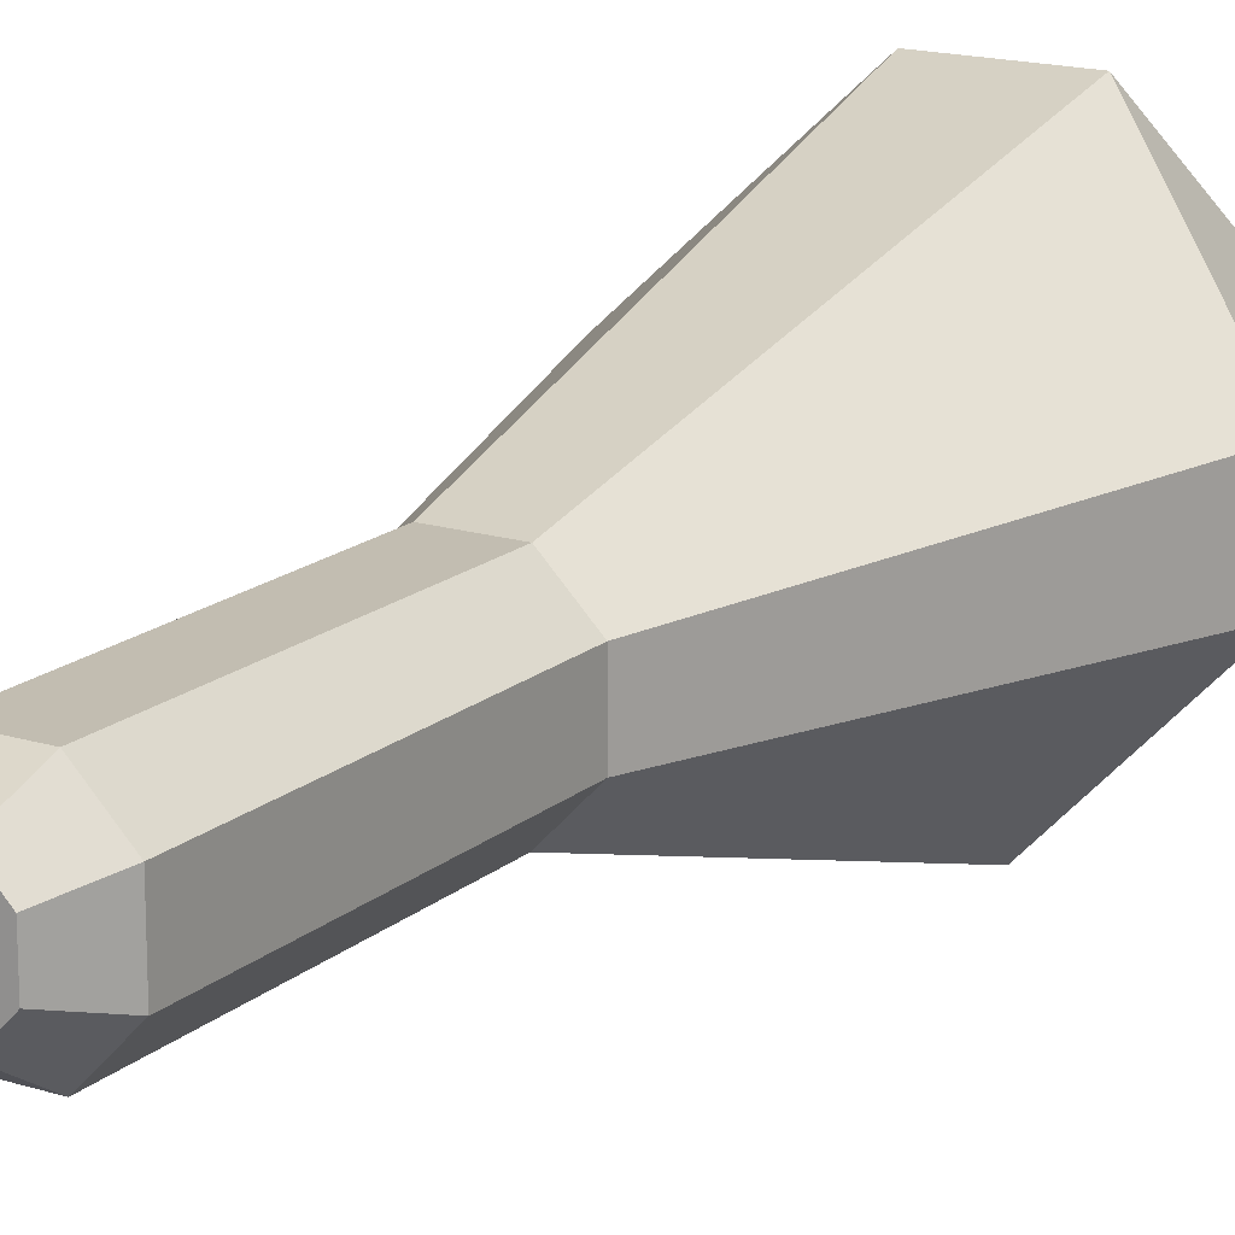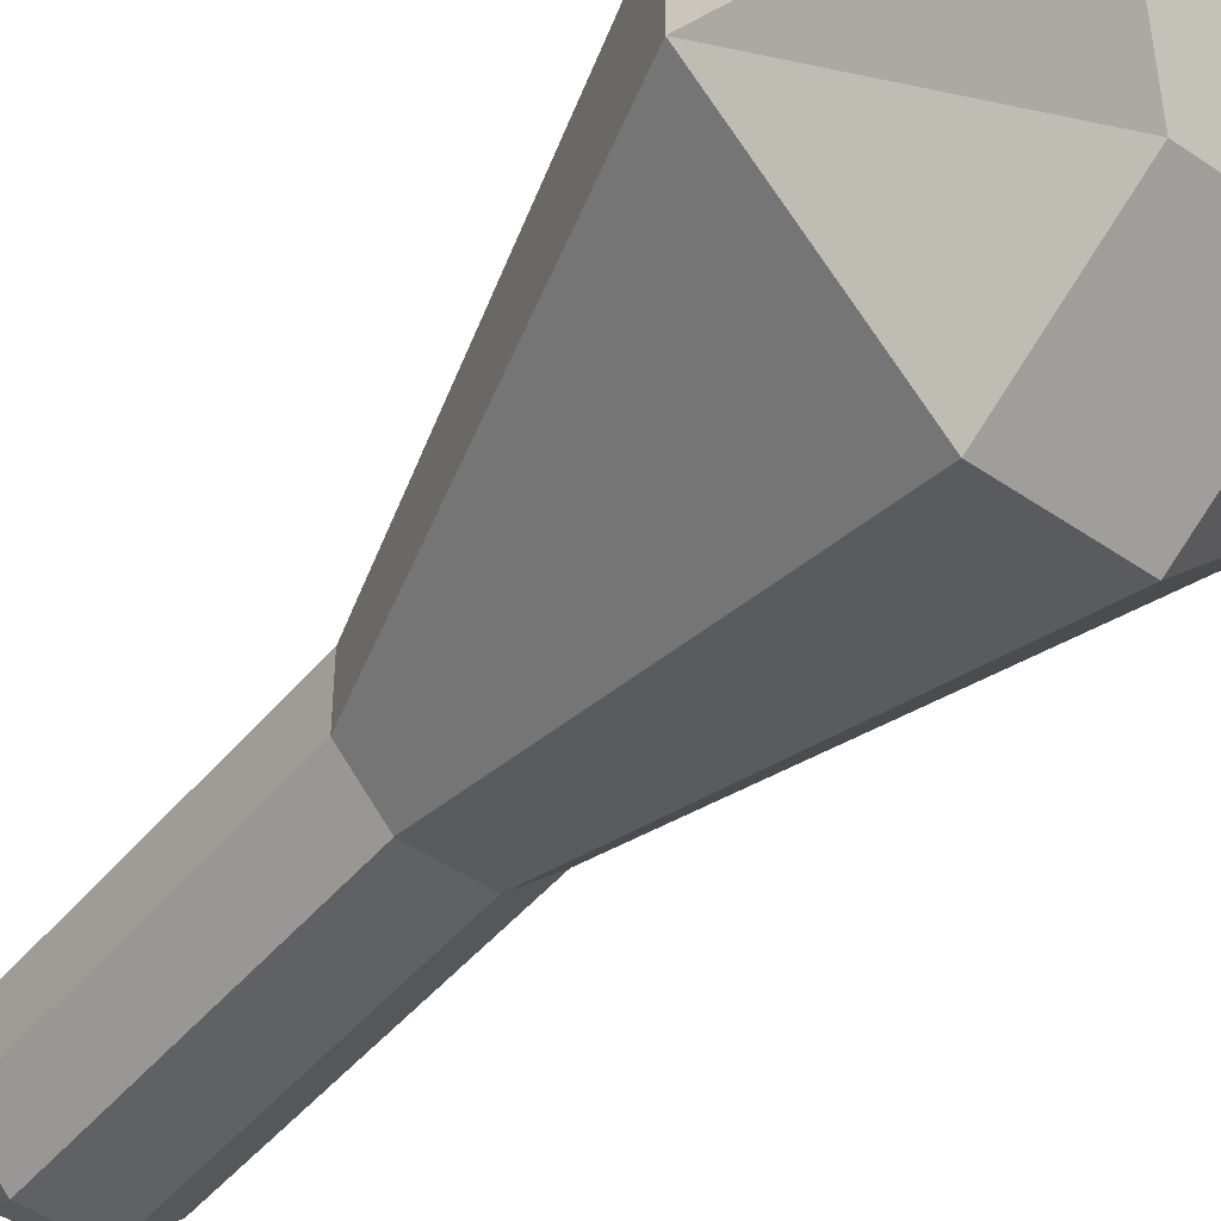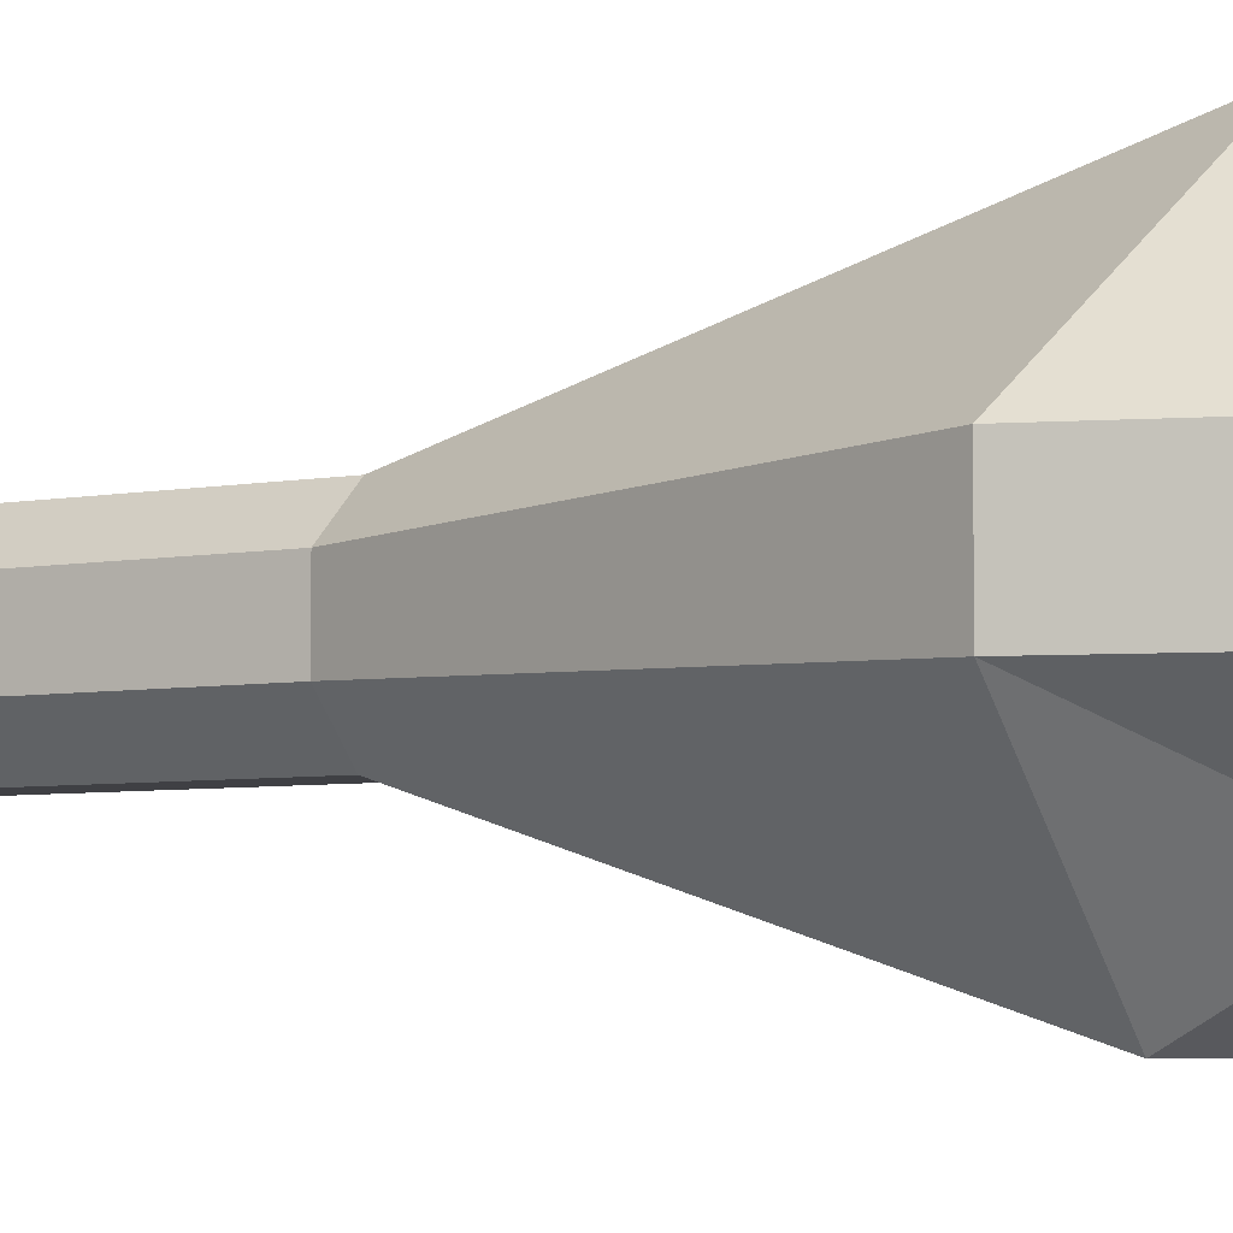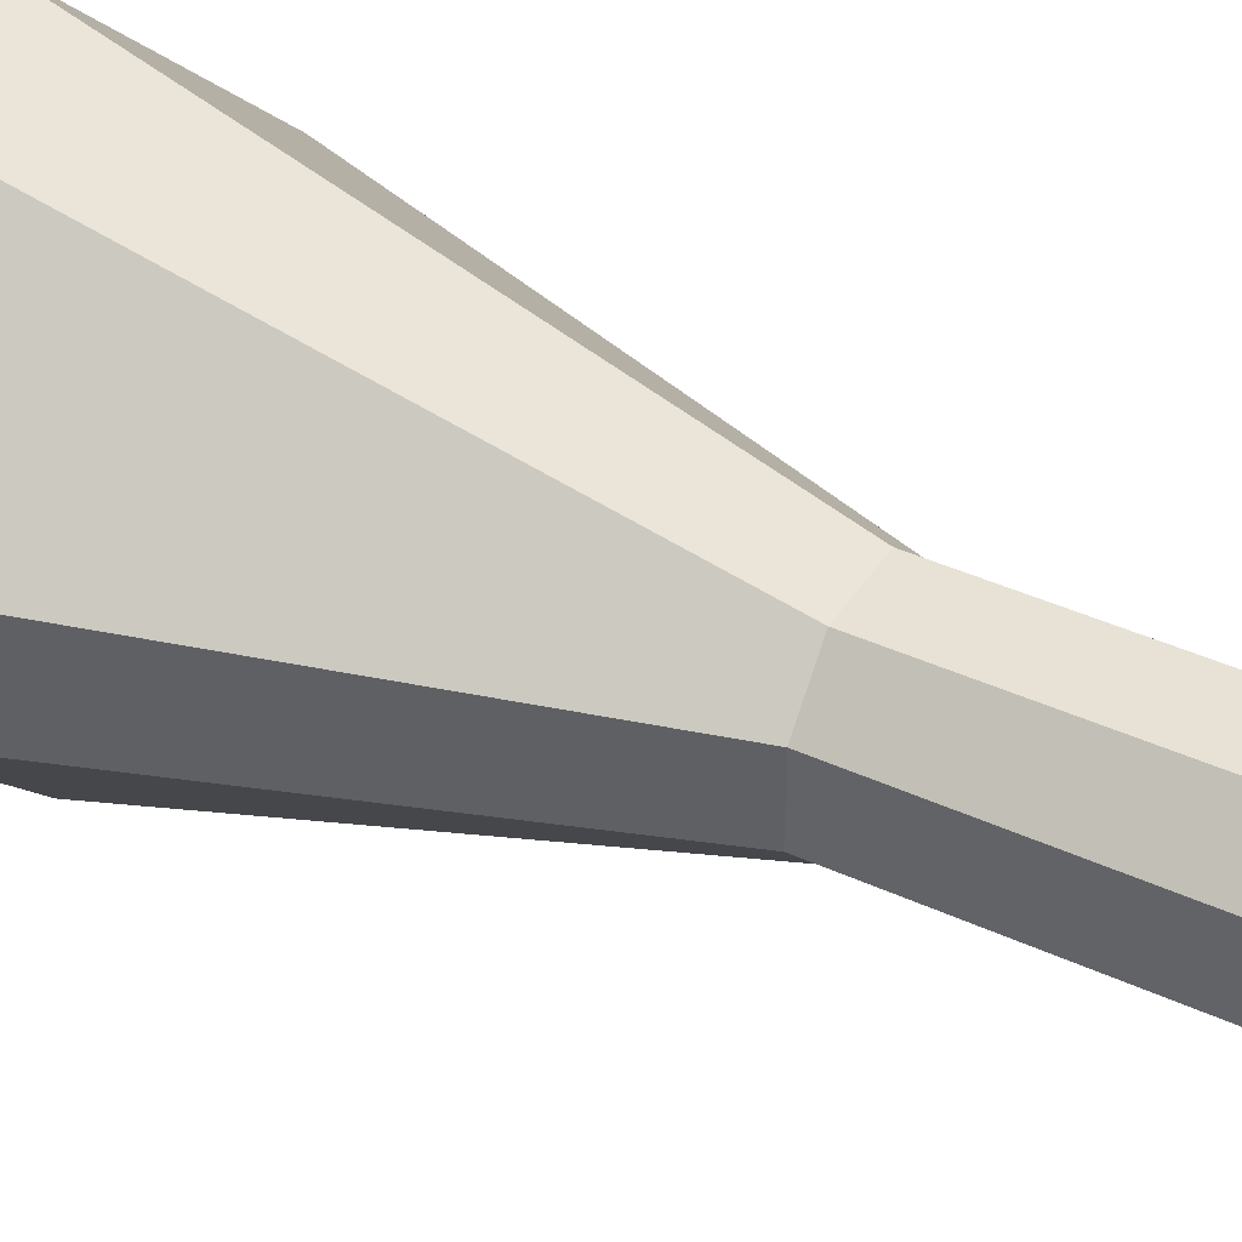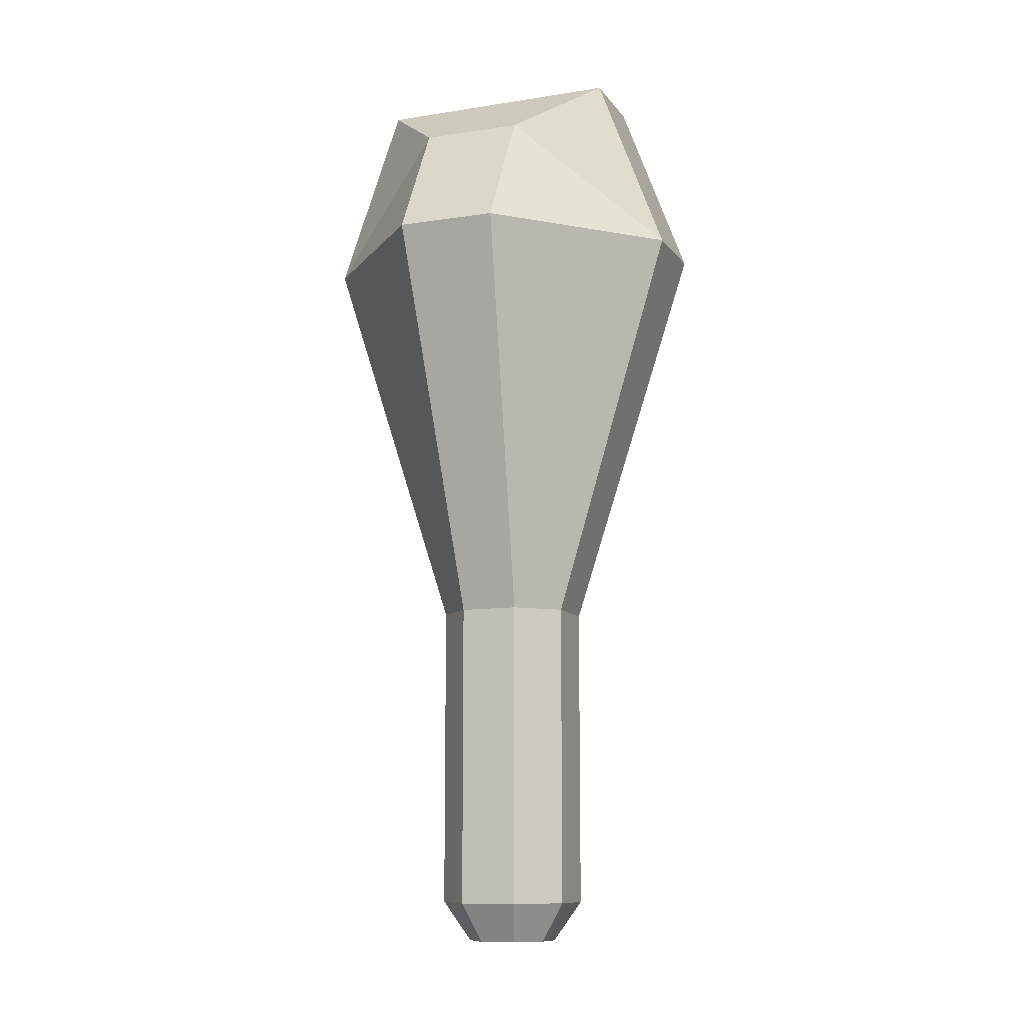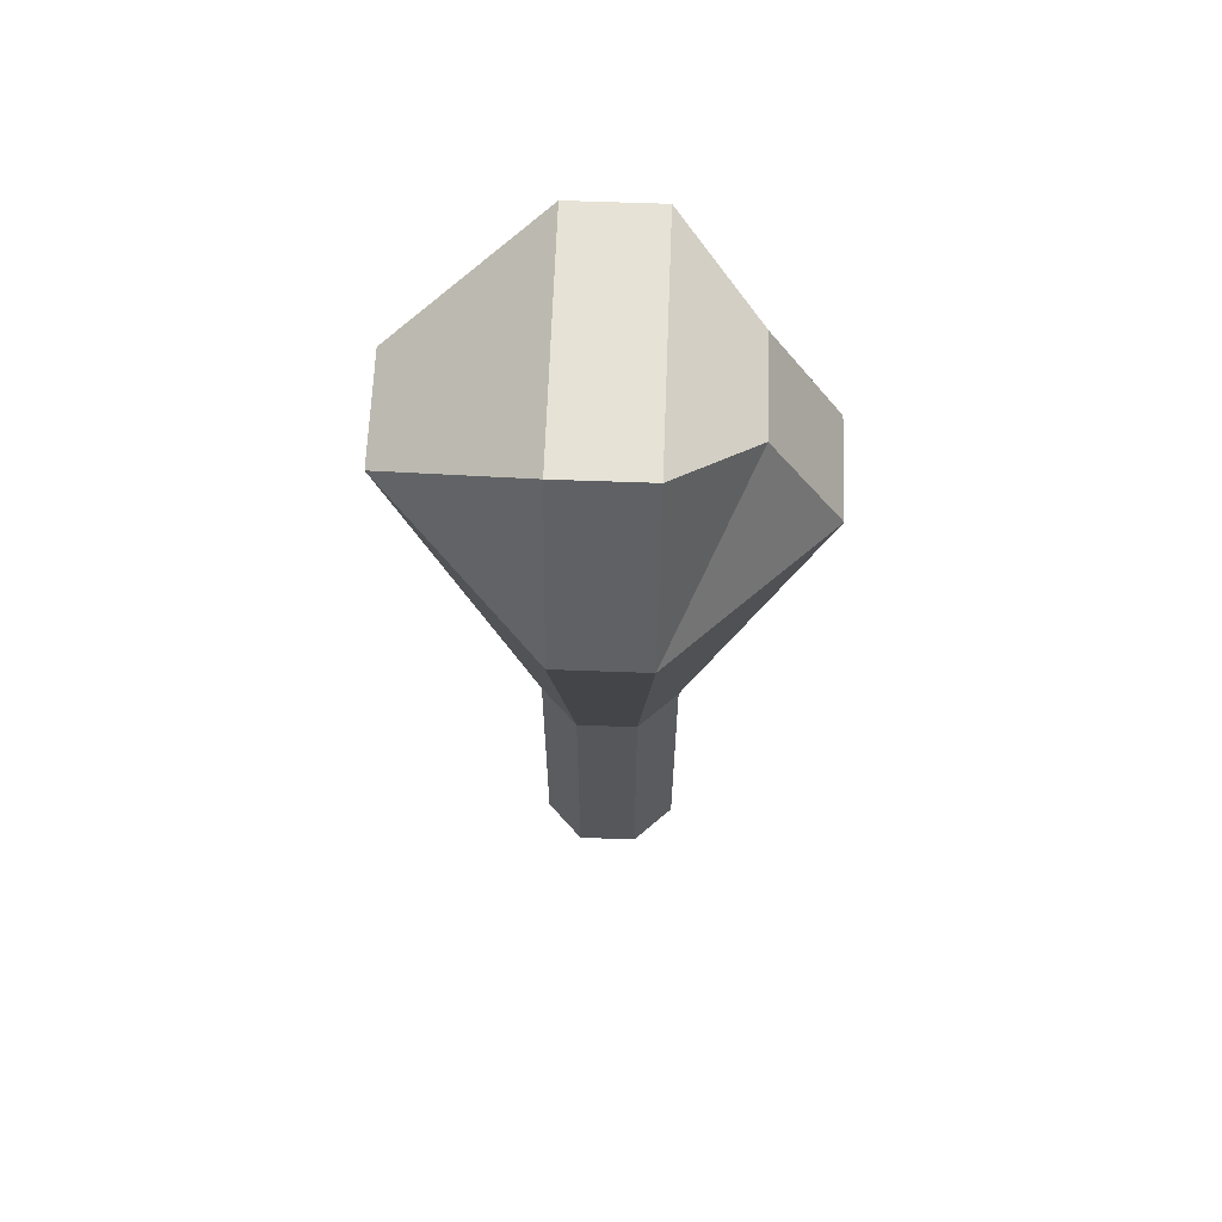
<metadata>
{"format":"obj","ext":"obj","renderer":"f3d","projection":"perspective","resolution":1024,"background":"white","views":[{"elev":17.0,"azim":-148.1,"up":"+Y"},{"elev":-47.6,"azim":-37.9,"up":"+Y"},{"elev":-5.0,"azim":-57.3,"up":"+Y"},{"elev":40.5,"azim":119.5,"up":"+Y"},{"elev":-10.5,"azim":21.2,"up":"+Z"},{"elev":63.7,"azim":-87.9,"up":"+Z"}]}
</metadata>
<code>
o leek.001
v 0.01093 0.02444 0.1312
v -0.01102 0.02444 0.1312
v -0.02147 0.07104 0.3053
v 0.02147 0.07104 0.3053
v -0.01886 -0.07191 0.2785
v -0.01102 -0.02553 0.1302
v 0.01093 -0.02553 0.1302
v 0.01886 -0.07191 0.2785
v -0.07142 -0.01622 0.2788
v -0.07142 0.01622 0.2788
v -0.02495 -0.01087 0.1306
v -0.02495 0.01109 0.1306
v 0.02539 -0.01087 0.1304
v 0.07177 -0.01639 0.2786
v 0.02539 0.01109 0.1304
v 0.07177 0.01639 0.2786
v 0.04553 -0.01639 0.3484
v 0.04553 0.01639 0.3484
v -0.04673 -0.01622 0.3479
v -0.04673 0.01622 0.3479
v -0.01886 -0.04591 0.3246
v 0.01886 -0.04591 0.3246
f 4 18 16
f 3 20 18 4
f 9 19 20 10
f 20 3 10
f 18 17 14 16
f 12 10 3 2
f 1 4 16 15
f 7 13 14 8
f 6 5 9 11
f 18 20 19 17
f 14 13 15 16
f 1 2 3 4
f 12 11 9 10
f 7 8 5 6
f 5 21 9
f 21 22 17 19
f 21 5 8 22
f 19 9 21
f 17 22 14
f 8 14 22
f 1 15 13 7 6 11 12 2
o leek.003
v 0.01093 0.02444 0.1312
v -0.01102 0.02444 0.1312
v -0.01102 -0.02553 0.1302
v 0.01093 -0.02553 0.1302
v -0.02495 -0.01087 0.1306
v -0.02495 0.01109 0.1306
v 0.02539 -0.01087 0.1304
v 0.02539 0.01109 0.1304
v 0.01093 0.02444 0.01541
v -0.01102 0.02444 0.01541
v -0.01102 -0.02553 0.01443
v 0.01093 -0.02553 0.01443
v -0.02495 -0.01087 0.01483
v -0.02495 0.01109 0.01483
v 0.02539 -0.01087 0.01455
v 0.02539 0.01109 0.01455
v 0.006748 0.01492 9.6e-05
v -0.006733 0.01492 9.6e-05
v -0.006733 -0.01576 -0.000505
v 0.006748 -0.01576 -0.000505
v -0.01529 -0.006758 -0.000261
v -0.01529 0.006723 -0.000261
v 0.01562 -0.006758 -0.000435
v 0.01562 0.006723 -0.000435
f 25 27 35 33
f 34 33 41 42
f 27 28 36 35
f 26 25 33 34
f 30 29 37 38
f 24 23 31 32
f 28 24 32 36
f 23 30 38 31
f 29 26 34 37
f 31 38 46 39
f 36 32 40 44
f 35 36 44 43
f 32 31 39 40
f 38 37 45 46
f 37 34 42 45
f 33 35 43 41
f 40 39 46 45 42 41 43 44
f 23 24 28 27 25 26 29 30

</code>
